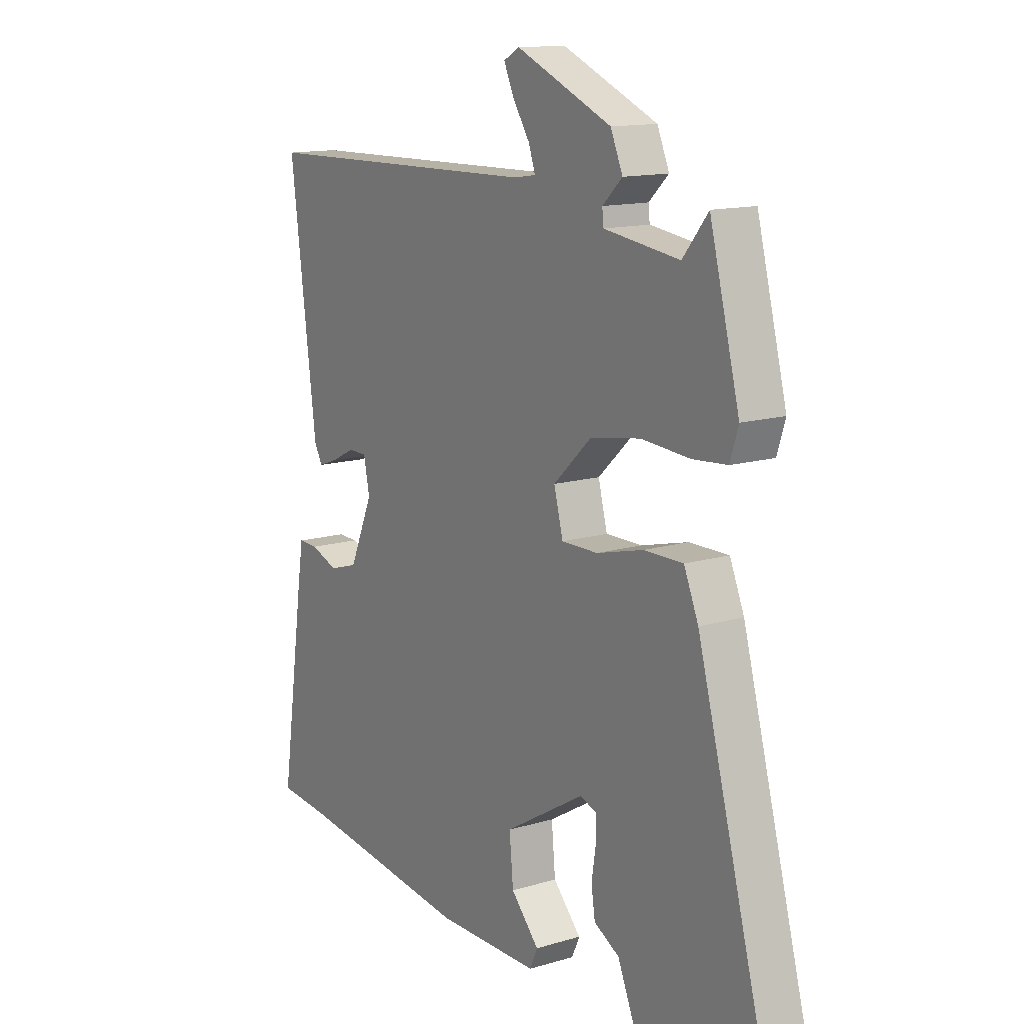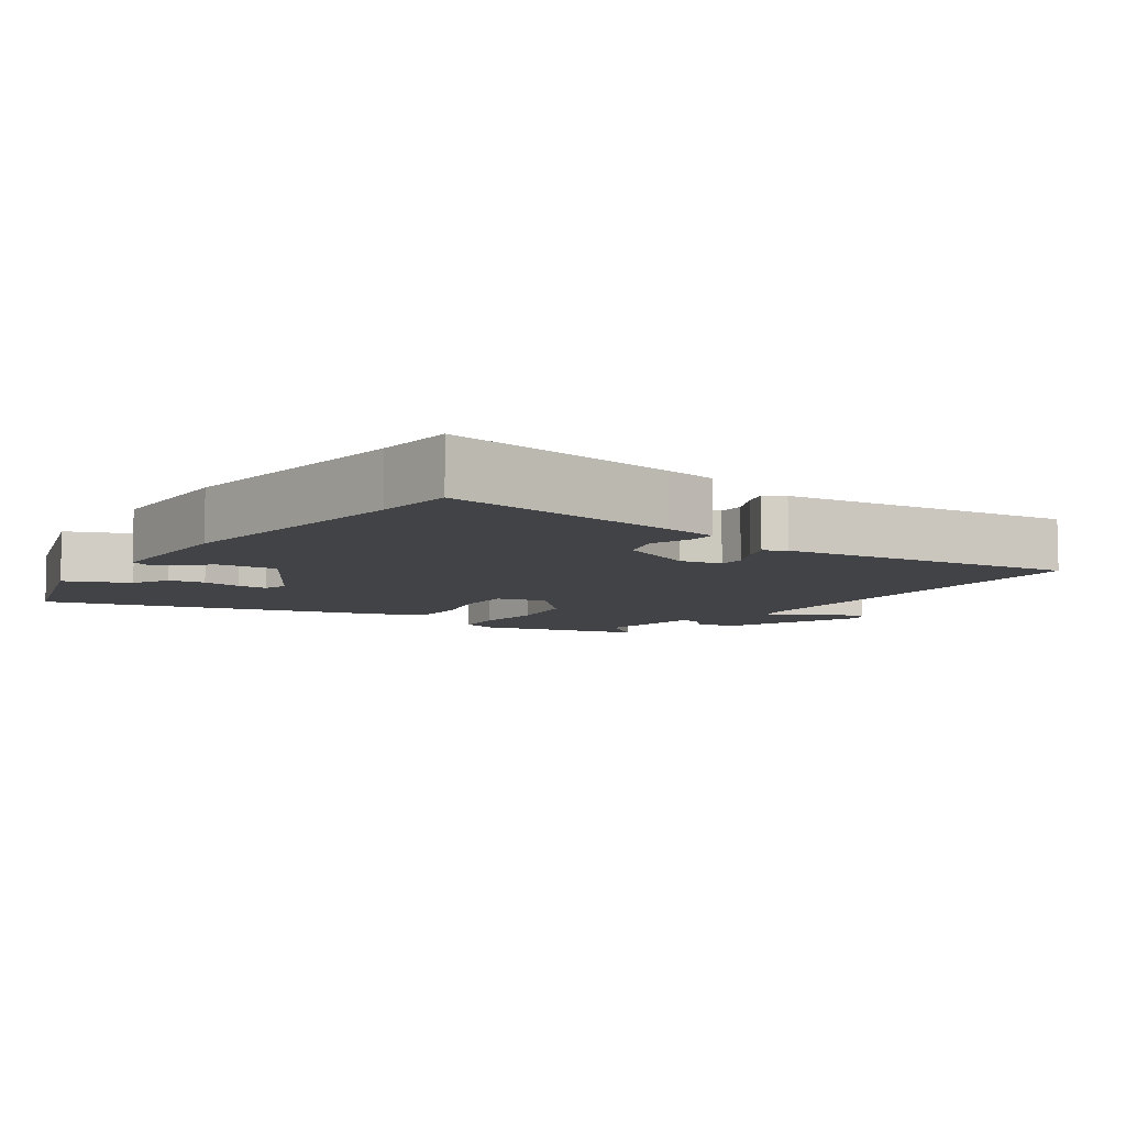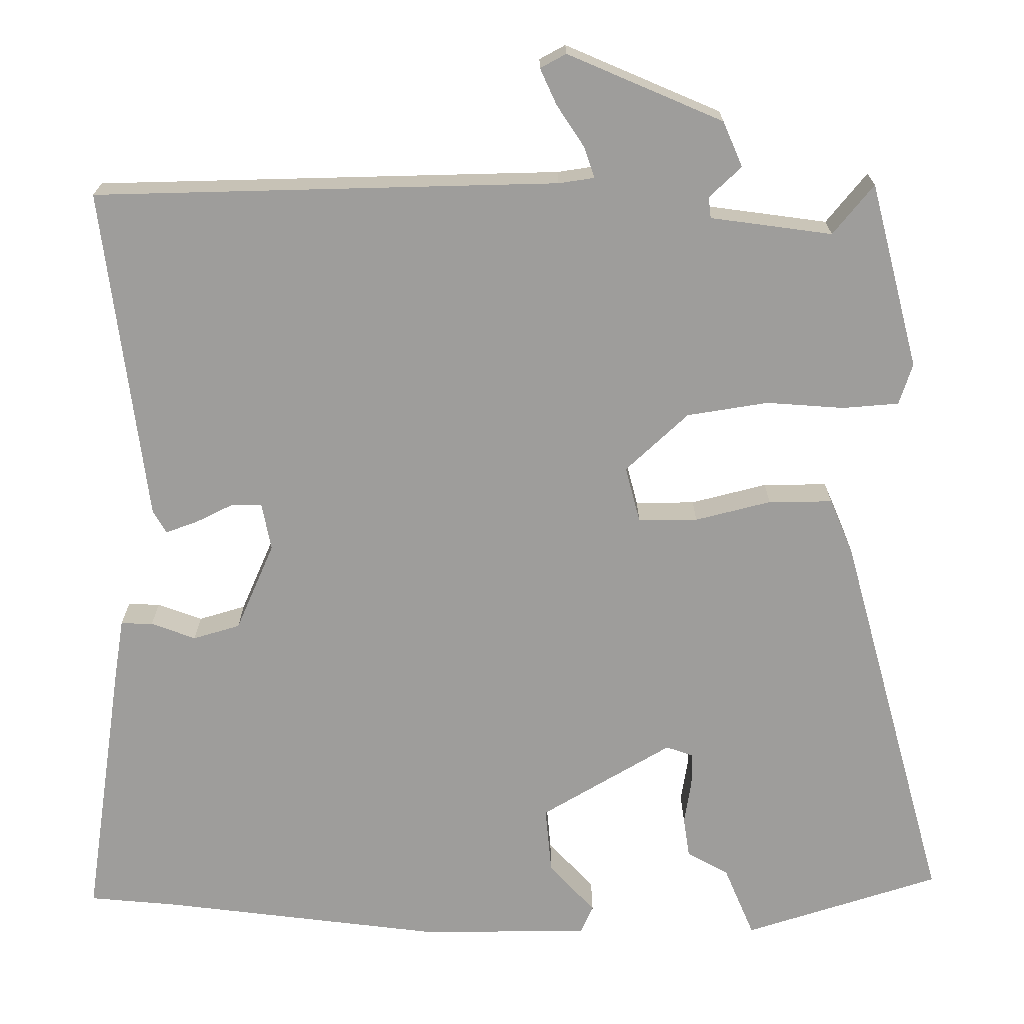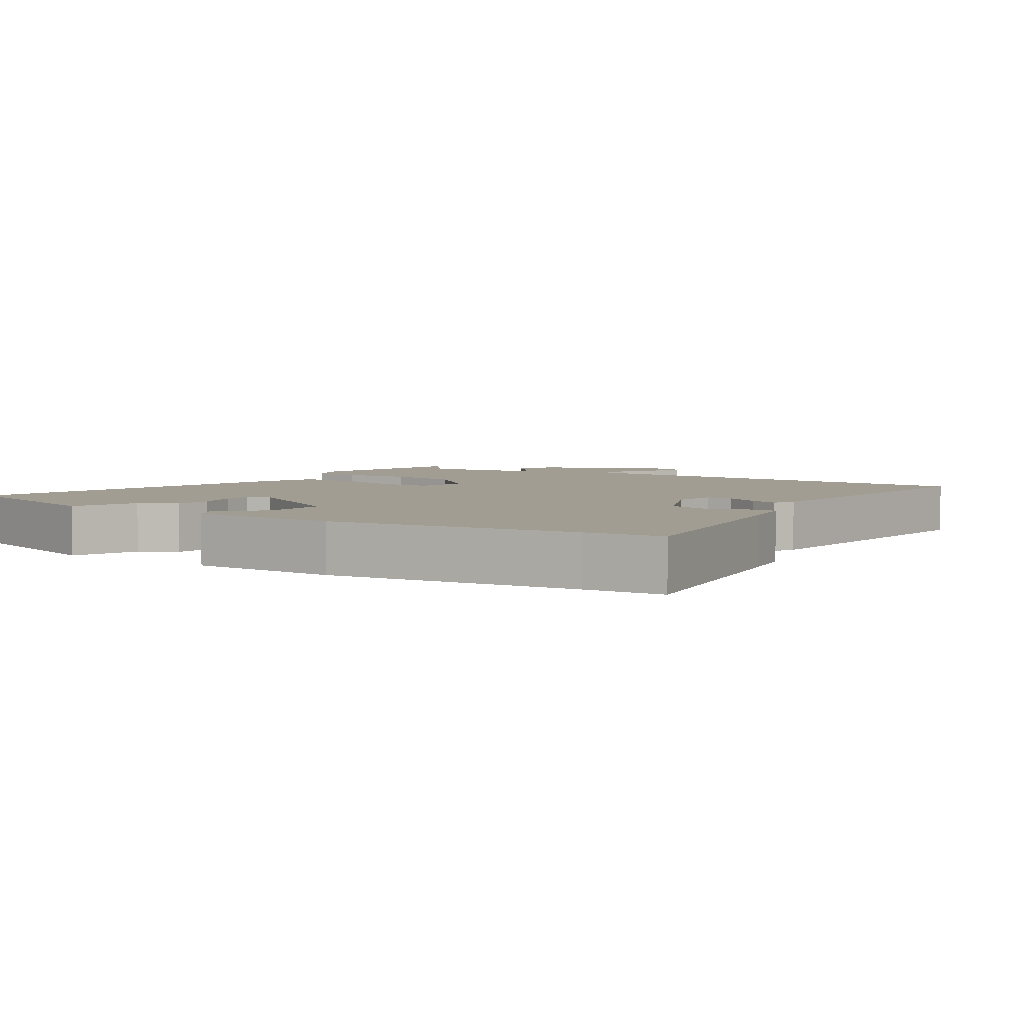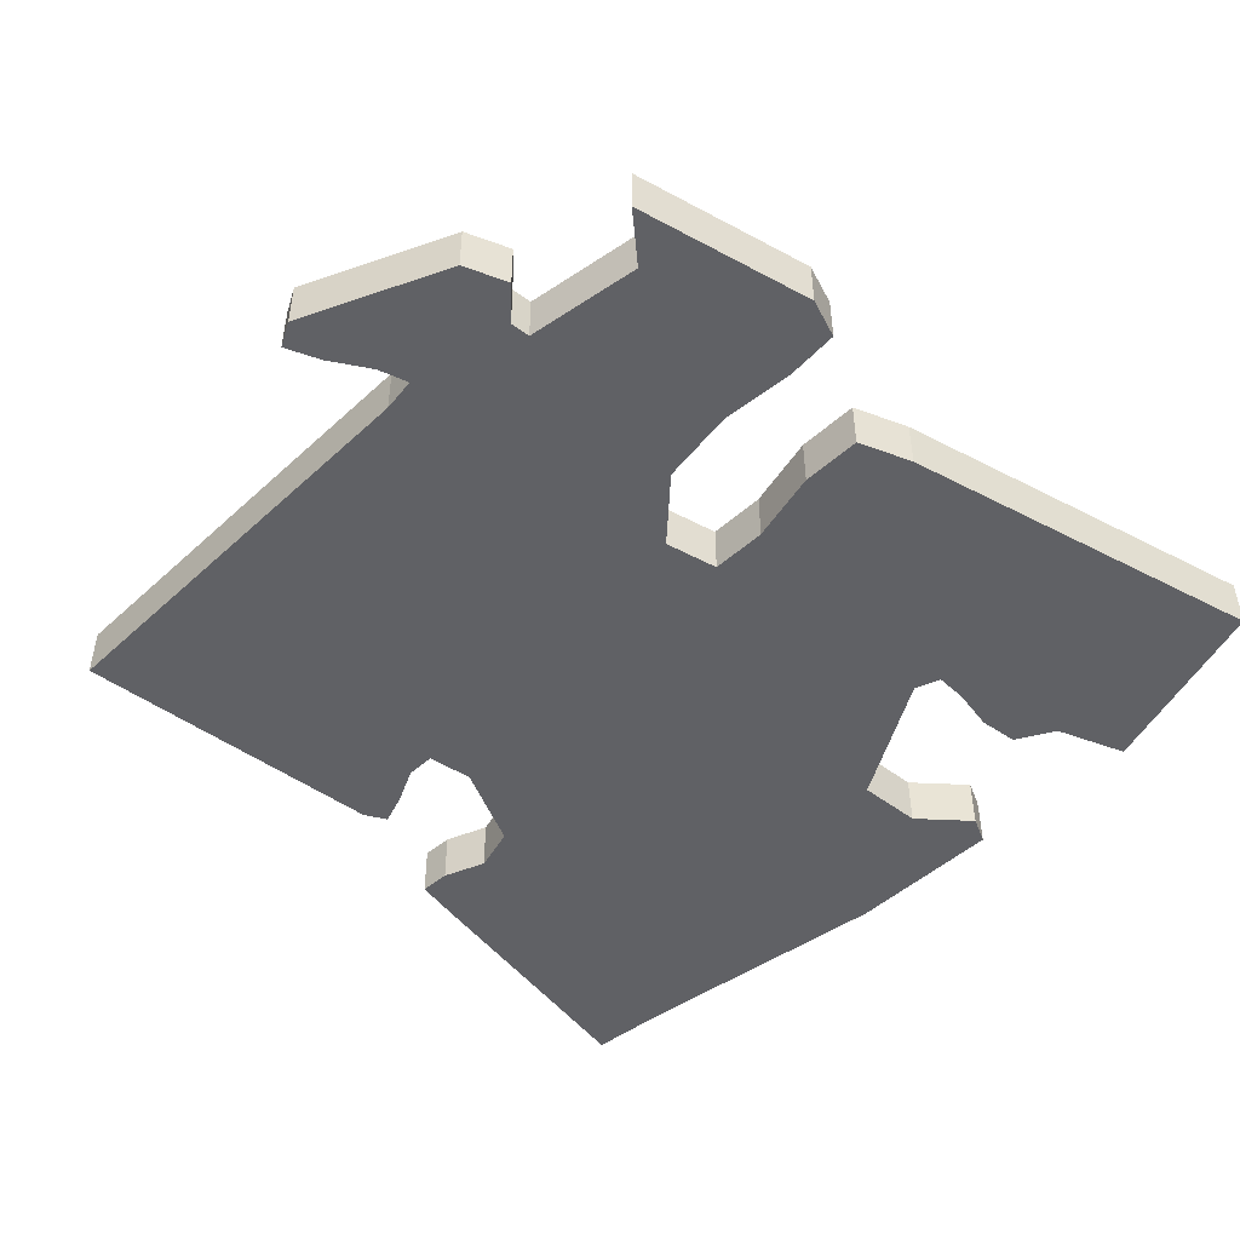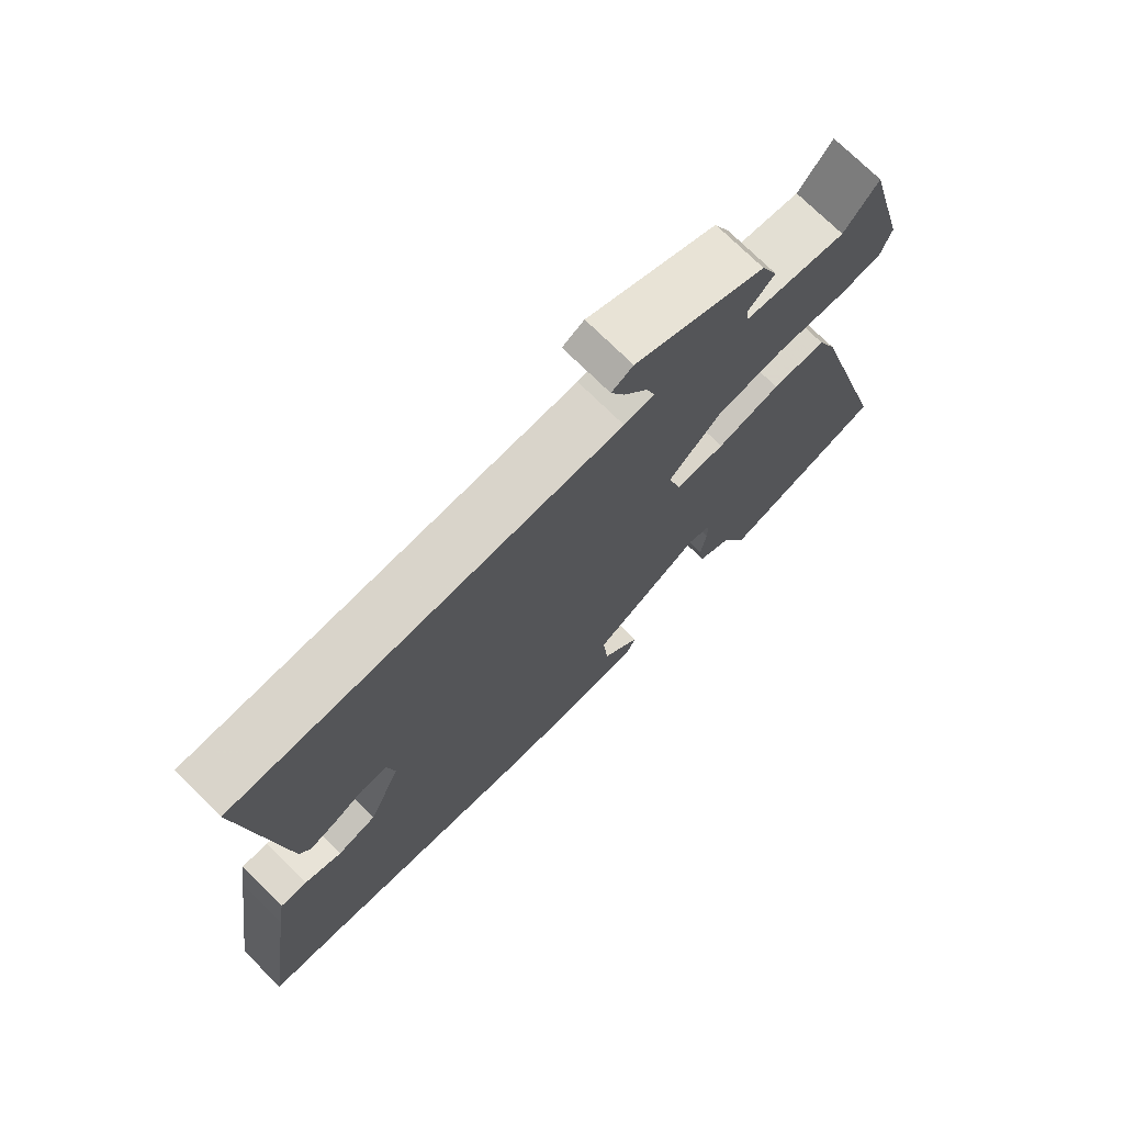
<metadata>
{"format":"obj","ext":"obj","renderer":"f3d","projection":"perspective","resolution":1024,"background":"white","views":[{"elev":13.7,"azim":56.4,"up":"+Z"},{"elev":-7.5,"azim":-124.8,"up":"+Y"},{"elev":19.6,"azim":0.0,"up":"+Z"},{"elev":4.6,"azim":-146.9,"up":"+Y"},{"elev":-48.6,"azim":44.3,"up":"+Y"},{"elev":73.5,"azim":-45.3,"up":"+Z"}]}
</metadata>
<code>
v -0.457 0.07 -0.504
v -0.57 0.07 -0.494
v -0.52 0.07 -0.151
v -0.508 0.07 -0.075
v -0.467 0.07 -0.076
v -0.41 0.07 -0.097
v -0.35 0.07 -0.079
v -0.301 0.07 0.034
v -0.313 0.07 0.095
v -0.352 0.07 0.095
v -0.4 0.07 0.071
v -0.441 0.07 0.056
v -0.458 0.07 0.086
v -0.513 0.07 0.514
v 0.08 0.07 0.529
v 0.126 0.07 0.536
v 0.112 0.07 0.576
v 0.077 0.07 0.629
v 0.056 0.07 0.675
v 0.089 0.07 0.693
v 0.288 0.07 0.608
v 0.313 0.07 0.55
v 0.272 0.07 0.511
v 0.275 0.07 0.484
v 0.431 0.07 0.463
v 0.483 0.07 0.527
v 0.545 0.07 0.289
v 0.528 0.07 0.236
v 0.456 0.07 0.23
v 0.356 0.07 0.237
v 0.252 0.07 0.22
v 0.172 0.07 0.145
v 0.191 0.07 0.073
v 0.267 0.07 0.074
v 0.364 0.07 0.099
v 0.446 0.07 0.1
v 0.476 0.07 0.029
v 0.612 0.07 -0.464
v 0.361 0.07 -0.545
v 0.322 0.07 -0.453
v 0.269 0.07 -0.424
v 0.261 0.07 -0.372
v 0.27 0.07 -0.315
v 0.27 0.07 -0.272
v 0.235 0.07 -0.26
v 0.068 0.07 -0.36
v 0.076 0.07 -0.446
v 0.135 0.07 -0.51
v 0.119 0.07 -0.546
v -0.096 0.07 -0.548
v -0.457 0 -0.504
v -0.57 0 -0.494
v -0.52 0 -0.151
v -0.508 0 -0.075
v -0.467 0 -0.076
v -0.41 0 -0.097
v -0.35 0 -0.079
v -0.301 0 0.034
v -0.313 0 0.095
v -0.352 0 0.095
v -0.4 0 0.071
v -0.441 0 0.056
v -0.458 0 0.086
v -0.513 0 0.514
v 0.08 0 0.529
v 0.126 0 0.536
v 0.112 0 0.576
v 0.077 0 0.629
v 0.056 0 0.675
v 0.089 0 0.693
v 0.288 0 0.608
v 0.313 0 0.55
v 0.272 0 0.511
v 0.275 0 0.484
v 0.431 0 0.463
v 0.483 0 0.527
v 0.545 0 0.289
v 0.528 0 0.236
v 0.456 0 0.23
v 0.356 0 0.237
v 0.252 0 0.22
v 0.172 0 0.145
v 0.191 0 0.073
v 0.267 0 0.074
v 0.364 0 0.099
v 0.446 0 0.1
v 0.476 0 0.029
v 0.612 0 -0.464
v 0.361 0 -0.545
v 0.322 0 -0.453
v 0.269 0 -0.424
v 0.261 0 -0.372
v 0.27 0 -0.315
v 0.27 0 -0.272
v 0.235 0 -0.26
v 0.068 0 -0.36
v 0.076 0 -0.446
v 0.135 0 -0.51
v 0.119 0 -0.546
v -0.096 0 -0.548
f 47 48 49 50
f 46 47 50 1
f 45 46 1 2
f 40 41 42 43
f 40 43 44
f 39 40 44
f 38 39 44
f 37 38 44
f 34 35 36 37
f 33 34 37 44
f 32 33 44 45
f 27 28 29 30
f 25 26 27 30
f 24 25 30 31
f 23 24 31 32
f 21 22 23
f 17 18 19 20
f 16 17 20 21
f 12 13 14 15
f 10 11 12 15
f 9 10 15 16
f 8 9 16 21
f 3 4 5 6
f 3 6 7
f 2 3 7
f 32 45 2 7
f 21 23 32
f 7 8 21 32
f 100 99 98 97
f 51 100 97 96
f 52 51 96 95
f 93 92 91 90
f 94 93 90
f 94 90 89
f 94 89 88
f 94 88 87
f 87 86 85 84
f 94 87 84 83
f 95 94 83 82
f 80 79 78 77
f 80 77 76 75
f 81 80 75 74
f 82 81 74 73
f 73 72 71
f 70 69 68 67
f 71 70 67 66
f 65 64 63 62
f 65 62 61 60
f 66 65 60 59
f 71 66 59 58
f 56 55 54 53
f 57 56 53
f 57 53 52
f 57 52 95 82
f 82 73 71
f 82 71 58 57
f 1 51 52 2
f 2 52 53 3
f 3 53 54 4
f 4 54 55 5
f 5 55 56 6
f 6 56 57 7
f 7 57 58 8
f 8 58 59 9
f 9 59 60 10
f 10 60 61 11
f 11 61 62 12
f 12 62 63 13
f 13 63 64 14
f 14 64 65 15
f 15 65 66 16
f 16 66 67 17
f 17 67 68 18
f 18 68 69 19
f 19 69 70 20
f 20 70 71 21
f 21 71 72 22
f 22 72 73 23
f 23 73 74 24
f 24 74 75 25
f 25 75 76 26
f 26 76 77 27
f 27 77 78 28
f 28 78 79 29
f 29 79 80 30
f 30 80 81 31
f 31 81 82 32
f 32 82 83 33
f 33 83 84 34
f 34 84 85 35
f 35 85 86 36
f 36 86 87 37
f 37 87 88 38
f 38 88 89 39
f 39 89 90 40
f 40 90 91 41
f 41 91 92 42
f 42 92 93 43
f 43 93 94 44
f 44 94 95 45
f 45 95 96 46
f 46 96 97 47
f 47 97 98 48
f 48 98 99 49
f 49 99 100 50
f 50 100 51 1

</code>
